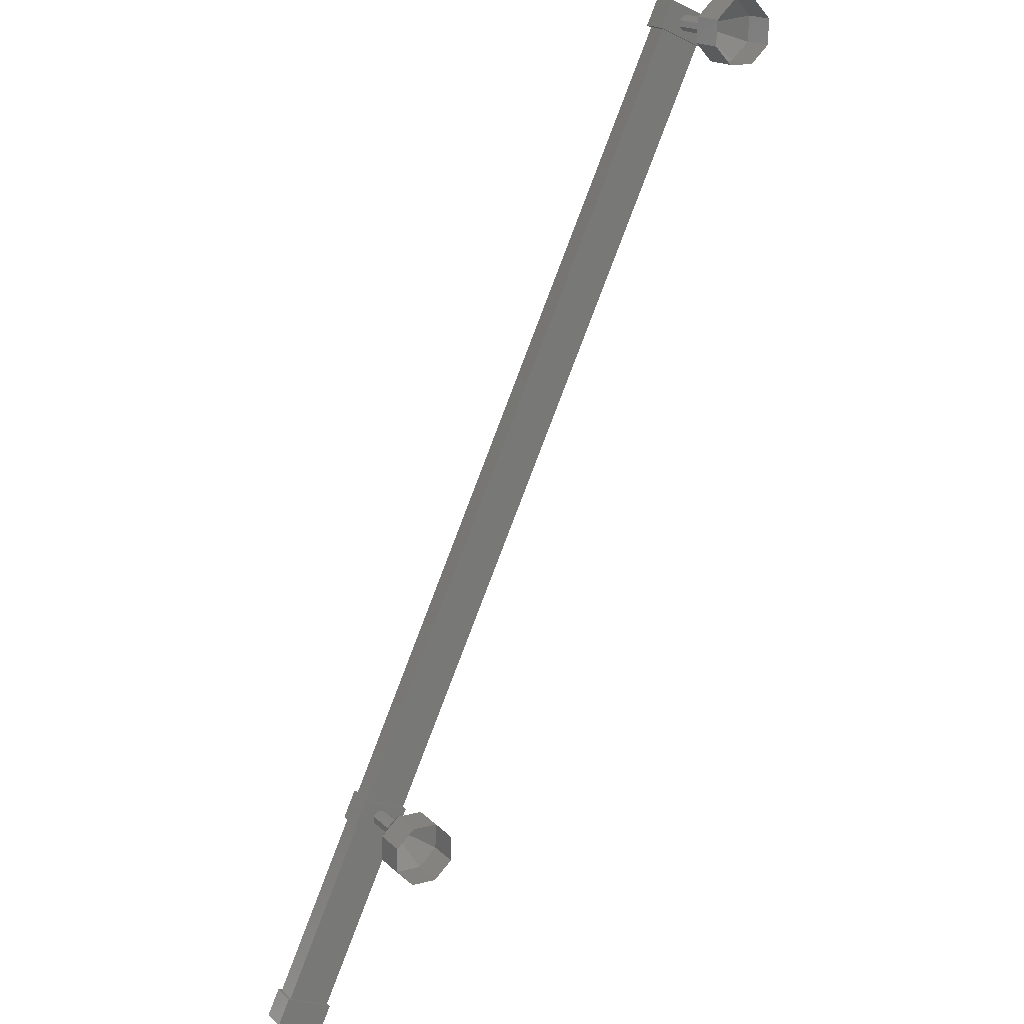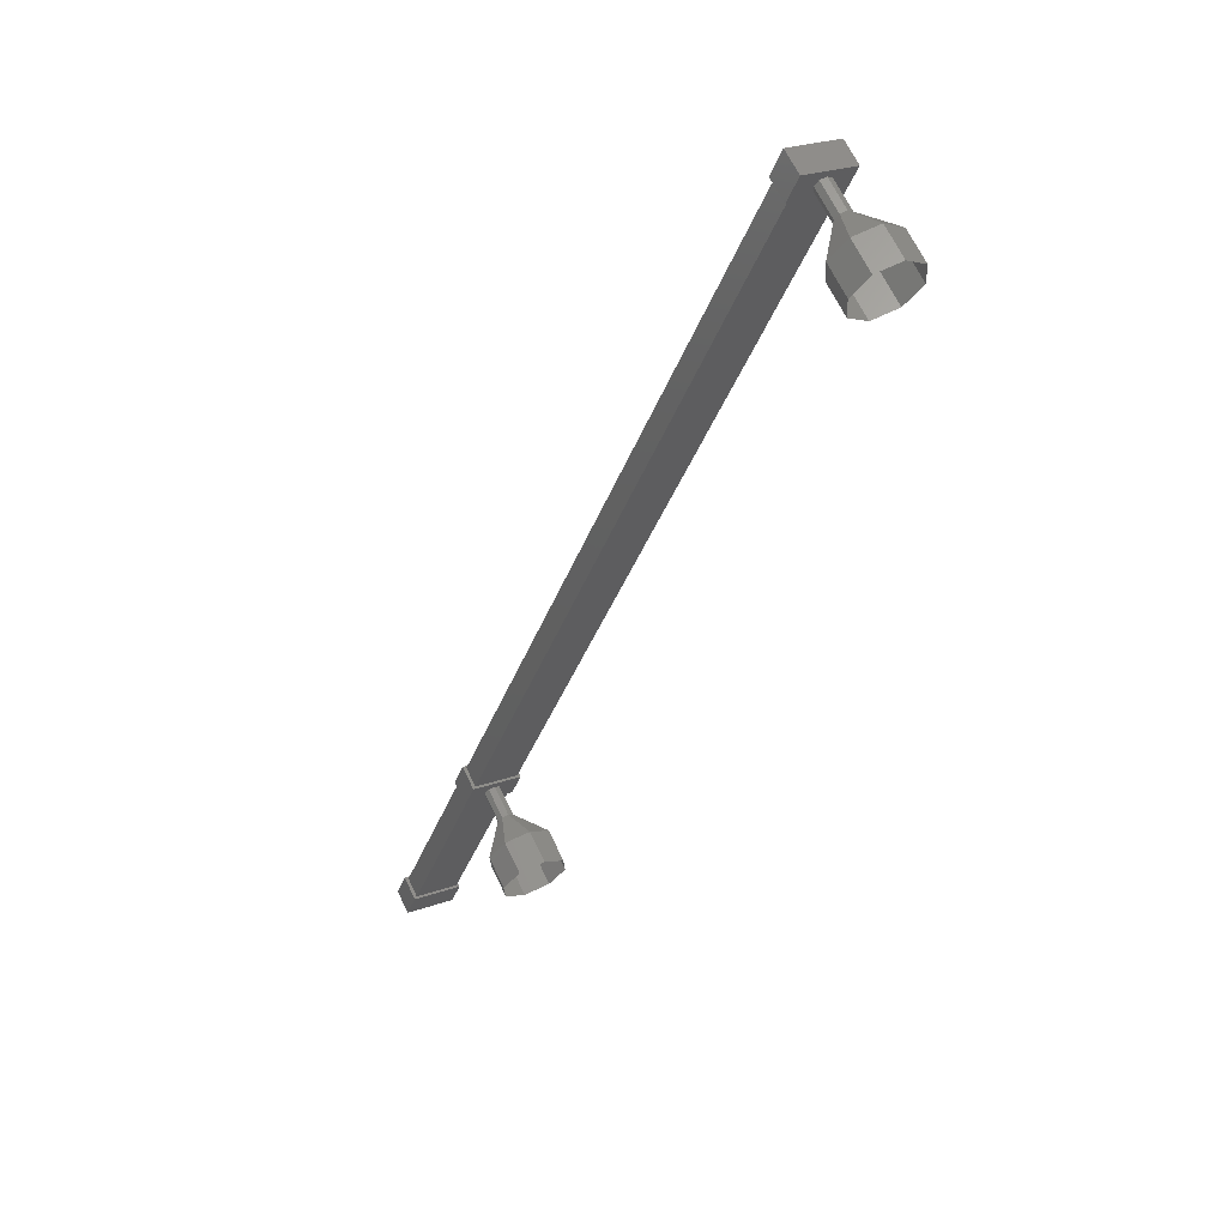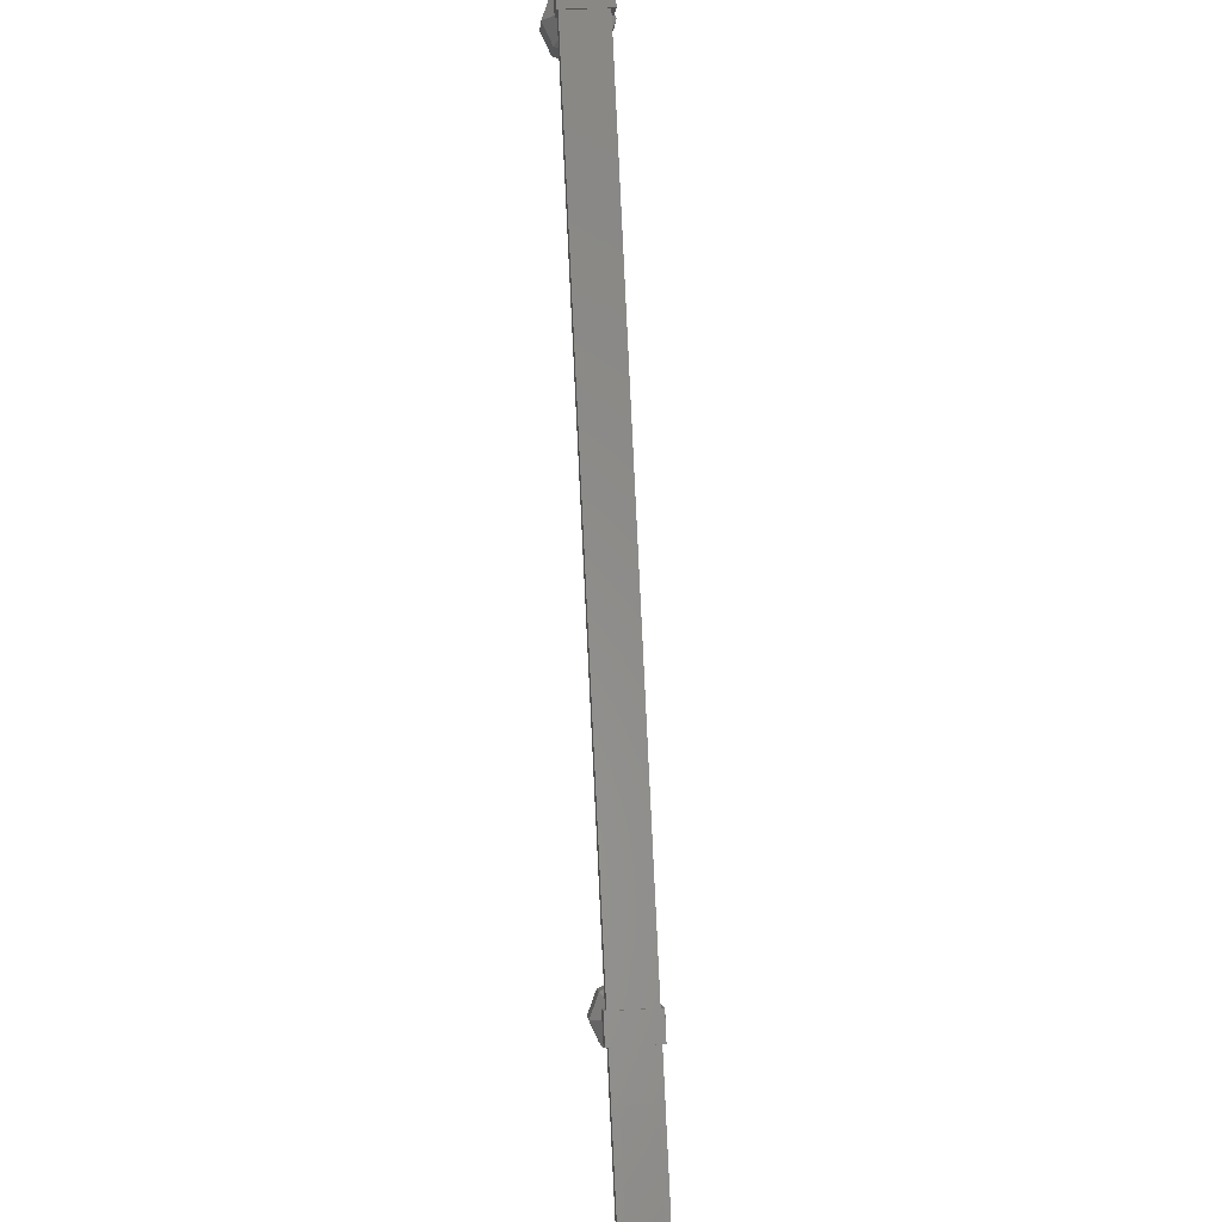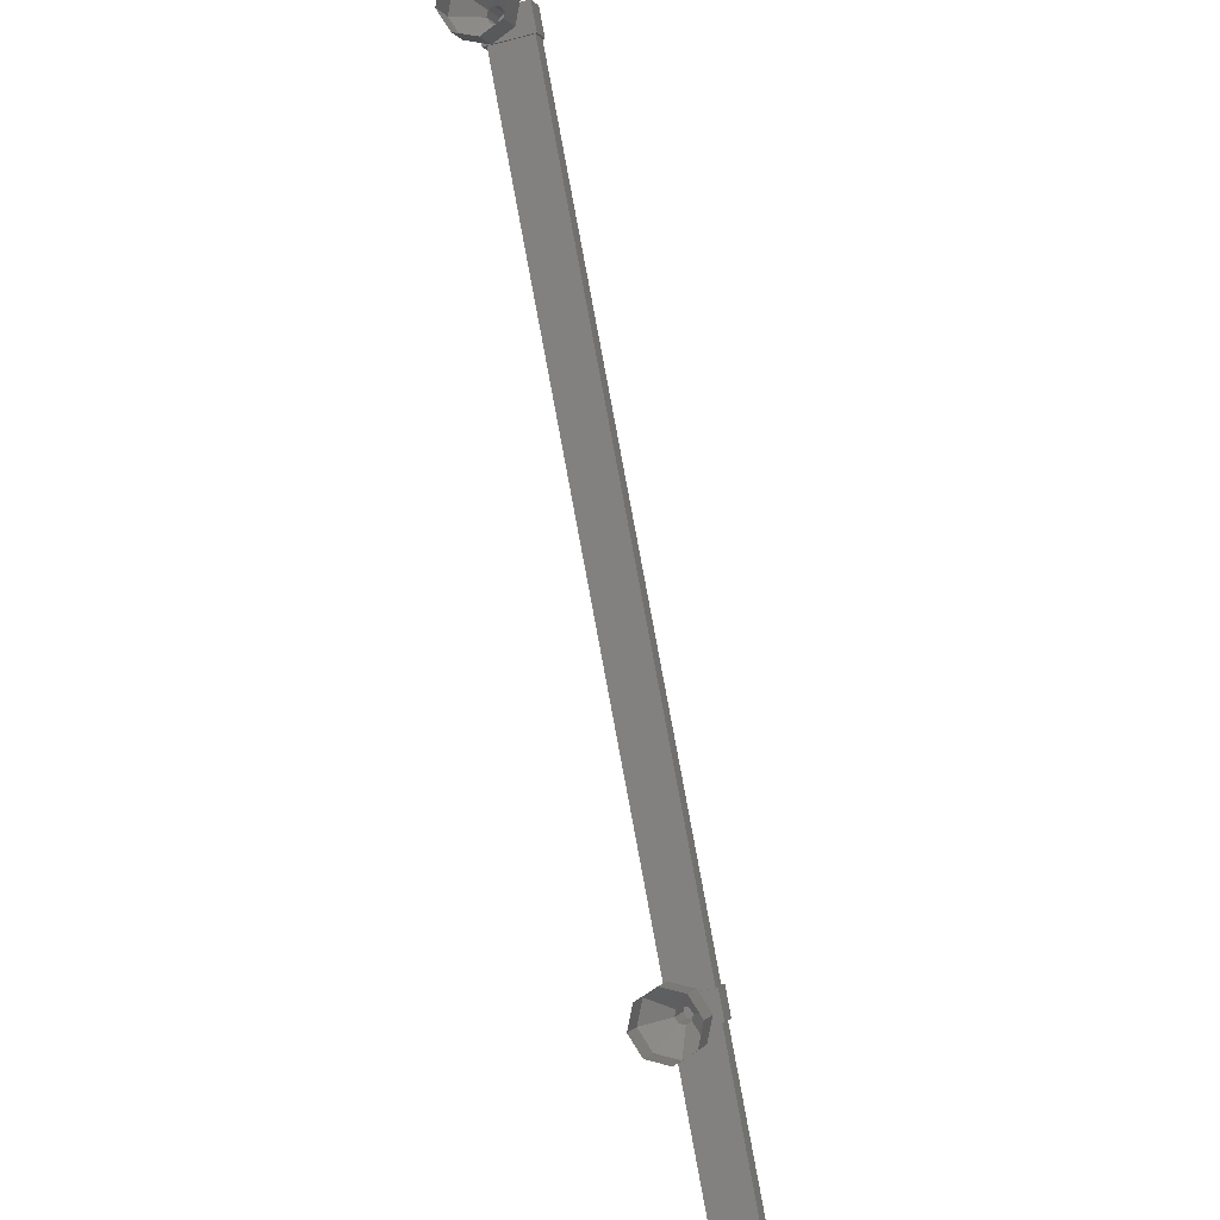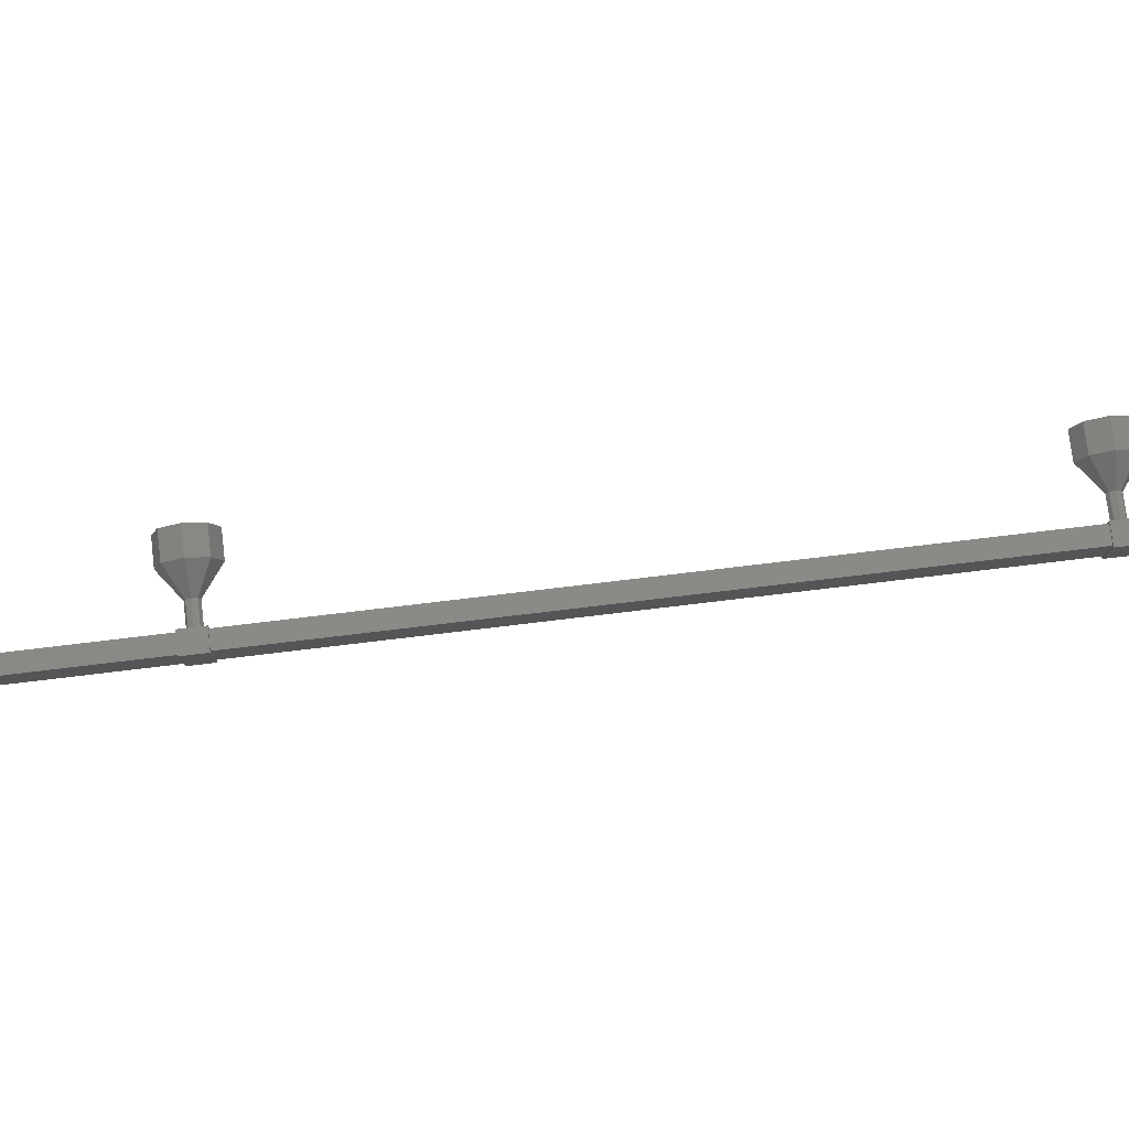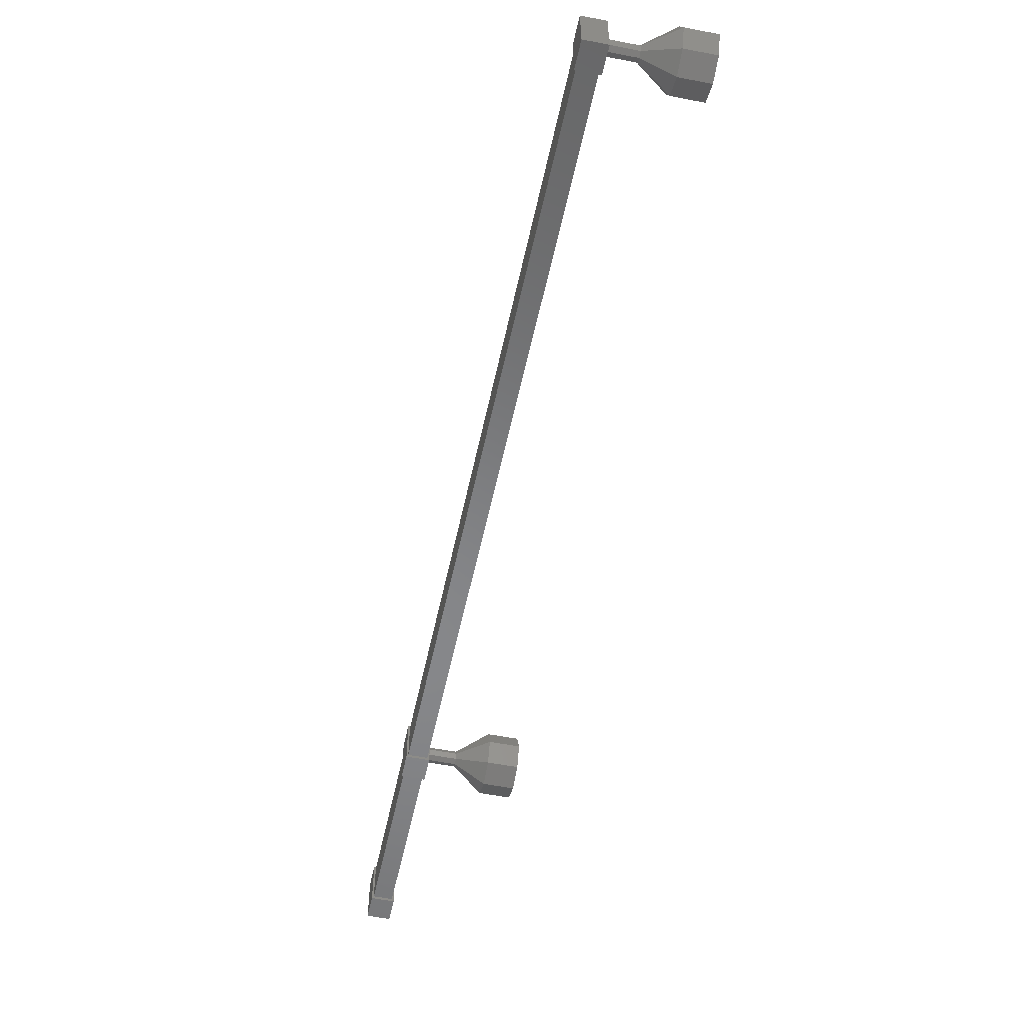
<metadata>
{"format":"stl","ext":"stl","renderer":"f3d","projection":"perspective","resolution":1024,"background":"white","views":[{"elev":-24.1,"azim":52.0,"up":"+Z"},{"elev":24.0,"azim":58.8,"up":"+Z"},{"elev":32.6,"azim":-94.8,"up":"+Z"},{"elev":-37.3,"azim":108.5,"up":"+Z"},{"elev":77.8,"azim":-61.2,"up":"+Y"},{"elev":-53.9,"azim":23.8,"up":"+Y"}]}
</metadata>
<code>
# stl→obj: 97 verts, 142 faces
v -45.47 -1389 70.72
v -43.72 -1389 73.16
v -45.47 -1388 70.72
v -43.72 -1388 73.16
v -42.91 -1387 74.37
v -42.92 -1389 74.37
v -42.39 -1387 75.1
v -42.39 -1389 75.1
v -41.77 -1389 74.65
v -42.29 -1389 73.92
v -42.29 -1387 73.92
v -41.76 -1387 74.65
v -26.52 -1387 95.96
v -27.14 -1387 96.41
v -27.14 -1389 96.41
v -27.66 -1389 95.68
v -26.51 -1389 95.96
v -27.04 -1389 95.23
v -27.04 -1387 95.23
v -27.67 -1387 95.68
v -46.25 -1389 68.39
v -46.88 -1389 68.84
v -46.87 -1387 68.83
v -46.35 -1387 69.57
v -46.25 -1387 68.39
v -45.72 -1387 69.12
v -45.73 -1389 69.12
v -46.35 -1389 69.57
v -46.51 -1389 69.25
v -45.99 -1389 68.88
v -27.44 -1389 95.89
v -26.92 -1389 95.52
v -45.98 -1387 68.87
v -26.92 -1387 95.51
v -27.44 -1387 95.89
v -46.5 -1387 69.25
v -41.03 -1388 72.33
v -40.22 -1388 71.75
v -40.86 -1389 72.57
v -40.05 -1389 71.99
v -40.45 -1389 73.15
v -39.64 -1389 72.57
v -40.04 -1389 73.72
v -39.23 -1389 73.14
v -39.87 -1388 73.96
v -39.06 -1388 73.38
v -40.04 -1387 73.72
v -39.23 -1387 73.14
v -40.45 -1387 73.15
v -39.64 -1387 72.57
v -40.86 -1387 72.57
v -40.05 -1387 71.99
v -41.41 -1388 73.53
v -41.37 -1388 73.59
v -41.26 -1388 73.73
v -41.16 -1388 73.87
v -41.12 -1388 73.93
v -26.96 -1388 95.42
v -26.14 -1388 94.84
v -26.91 -1388 95.48
v -26.1 -1388 94.9
v -26.81 -1388 95.63
v -26 -1388 95.05
v -26.71 -1388 95.77
v -25.89 -1388 95.19
v -26.66 -1388 95.83
v -25.85 -1388 95.25
v -25.77 -1388 93.66
v -24.96 -1388 93.07
v -25.6 -1389 93.89
v -24.79 -1389 93.31
v -25.19 -1389 94.47
v -24.38 -1389 93.89
v -24.78 -1389 95.04
v -23.97 -1389 94.46
v -24.61 -1388 95.28
v -23.8 -1388 94.7
v -24.78 -1387 95.04
v -23.97 -1387 94.46
v -25.19 -1387 94.47
v -24.38 -1387 93.89
v -25.6 -1387 93.89
v -24.79 -1387 93.31
v -26.15 -1388 94.85
v -26.11 -1388 94.91
v -25.9 -1388 95.2
v -25.86 -1388 95.26
v -41.4 -1388 73.52
v -42.21 -1388 74.1
v -41.36 -1388 73.58
v -42.17 -1388 74.16
v -41.26 -1388 73.72
v -42.07 -1388 74.31
v -41.15 -1388 73.87
v -41.97 -1388 74.45
v -41.11 -1388 73.93
v -41.92 -1388 74.51
f 1 2 3
f 3 2 4
f 5 6 7
f 7 6 8
f 8 9 7
f 6 9 8
f 10 9 6
f 6 5 10
f 10 5 11
f 11 5 7
f 7 12 11
f 9 12 7
f 10 12 9
f 13 14 15
f 15 14 16
f 16 17 15
f 18 17 16
f 13 17 18
f 18 19 13
f 13 19 14
f 14 19 20
f 20 16 14
f 19 16 20
f 18 16 19
f 21 22 23
f 23 22 24
f 24 25 23
f 26 25 24
f 21 25 26
f 26 27 21
f 21 27 22
f 22 27 28
f 28 24 22
f 27 24 28
f 26 24 27
f 13 15 17
f 21 23 25
f 12 10 11
f 29 30 31
f 31 30 32
f 30 33 32
f 32 33 34
f 35 36 31
f 31 36 29
f 34 33 35
f 35 33 36
f 37 38 39
f 39 38 40
f 40 41 39
f 42 41 40
f 43 41 42
f 42 44 43
f 43 44 45
f 45 44 46
f 46 47 45
f 48 47 46
f 49 47 48
f 48 50 49
f 49 50 51
f 51 50 52
f 52 37 51
f 38 37 52
f 53 37 54
f 54 37 39
f 39 55 54
f 41 55 39
f 56 55 41
f 41 43 56
f 56 43 57
f 57 43 45
f 45 56 57
f 47 56 45
f 55 56 47
f 47 49 55
f 55 49 54
f 54 49 51
f 51 53 54
f 37 53 51
f 58 59 60
f 60 59 61
f 61 62 60
f 63 62 61
f 64 62 63
f 63 65 64
f 64 65 66
f 66 65 67
f 67 64 66
f 65 64 67
f 62 64 65
f 65 63 62
f 62 63 60
f 60 63 61
f 61 58 60
f 59 58 61
f 68 69 70
f 70 69 71
f 71 72 70
f 73 72 71
f 74 72 73
f 73 75 74
f 74 75 76
f 76 75 77
f 77 78 76
f 79 78 77
f 80 78 79
f 79 81 80
f 80 81 82
f 82 81 83
f 83 68 82
f 69 68 83
f 84 68 85
f 85 68 70
f 70 63 85
f 72 63 70
f 86 63 72
f 72 74 86
f 86 74 87
f 87 74 76
f 76 86 87
f 78 86 76
f 63 86 78
f 78 80 63
f 63 80 85
f 85 80 82
f 82 84 85
f 68 84 82
f 88 89 90
f 90 89 91
f 91 92 90
f 93 92 91
f 94 92 93
f 93 95 94
f 94 95 96
f 96 95 97
f 97 94 96
f 95 94 97
f 92 94 95
f 95 93 92
f 92 93 90
f 90 93 91
f 91 88 90
f 89 88 91

</code>
